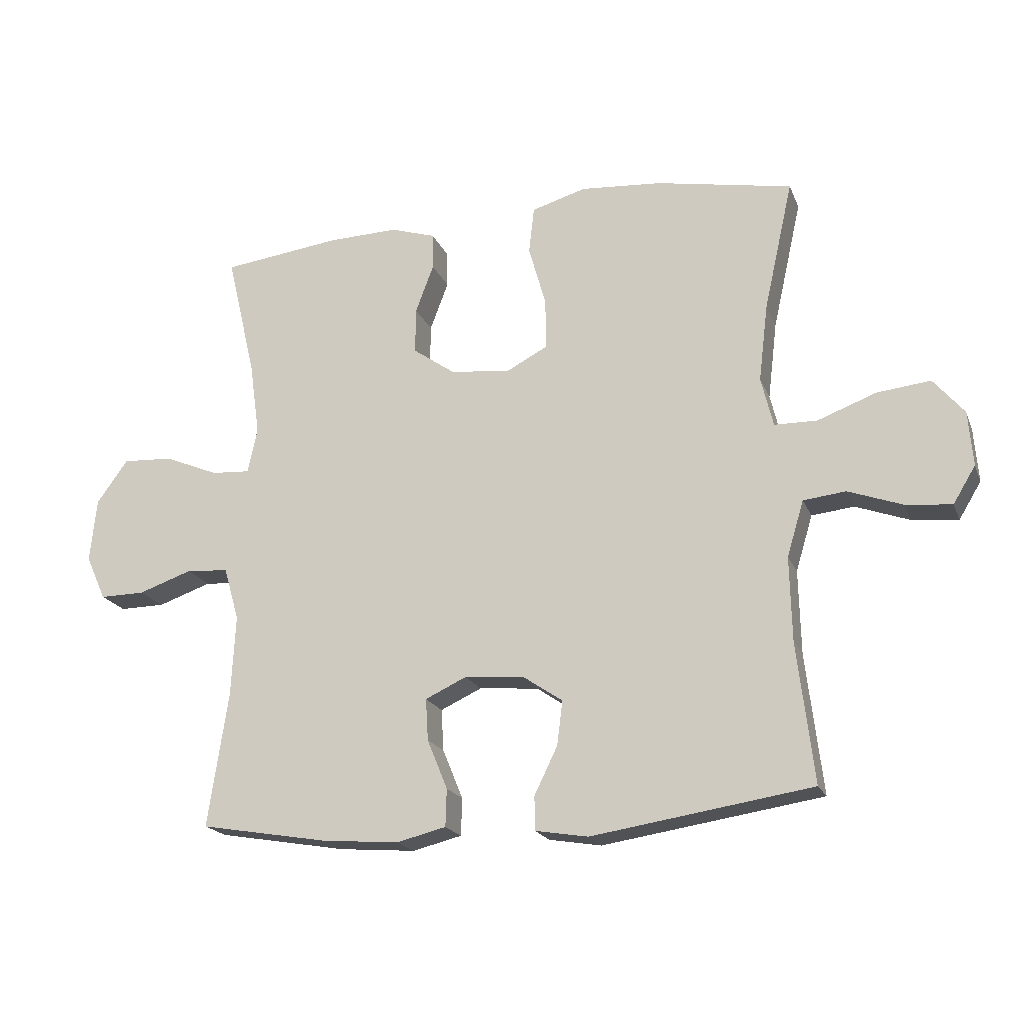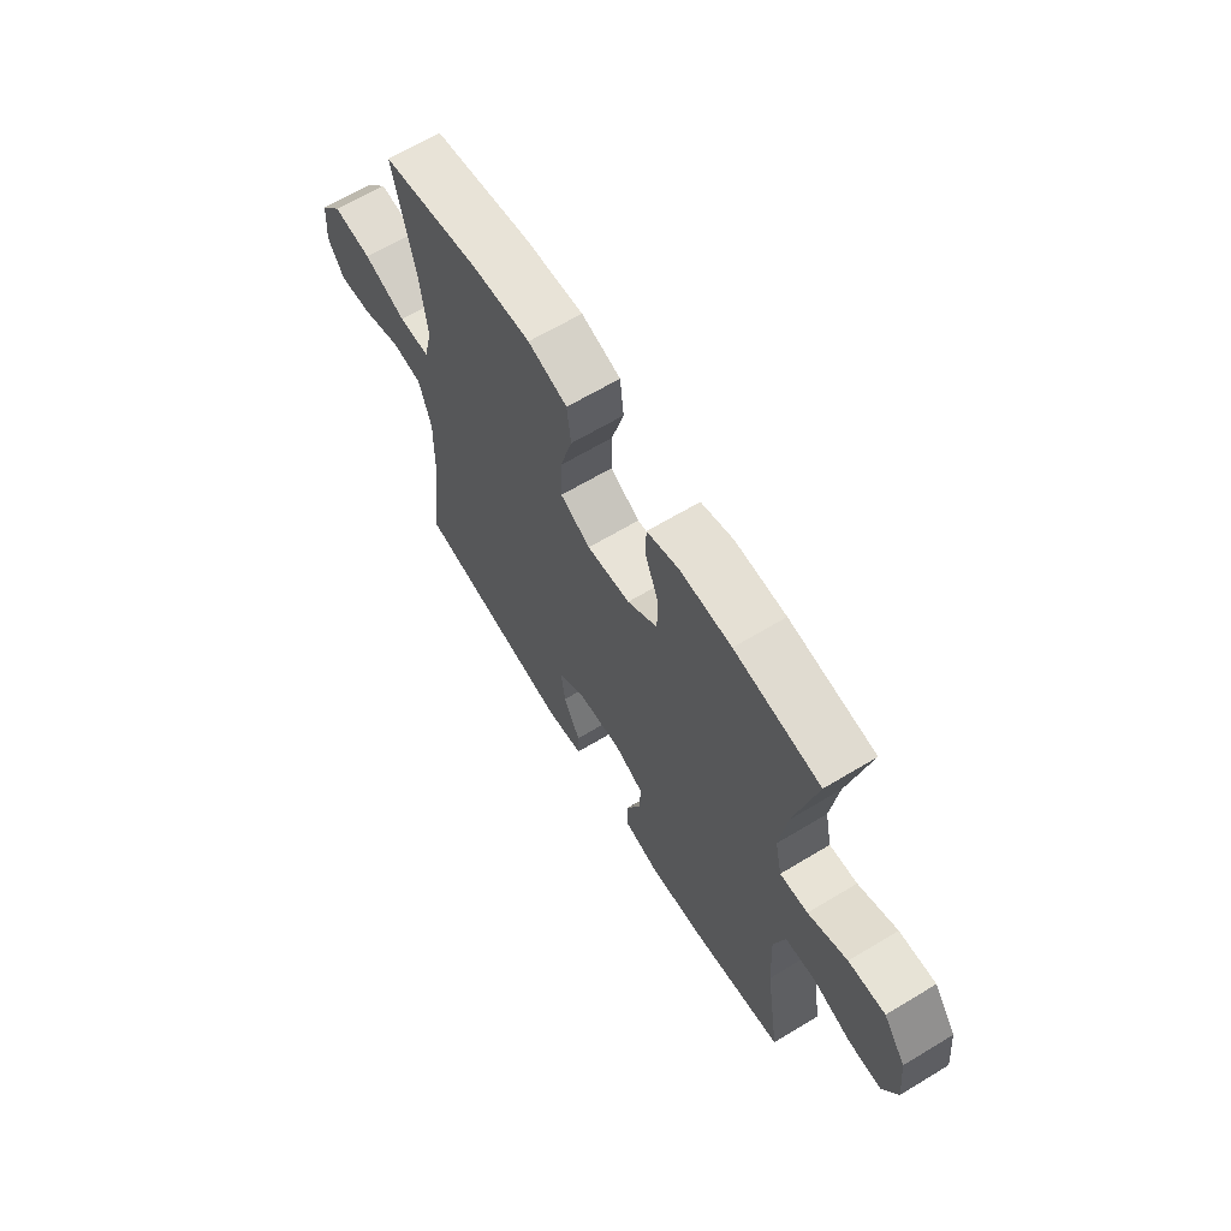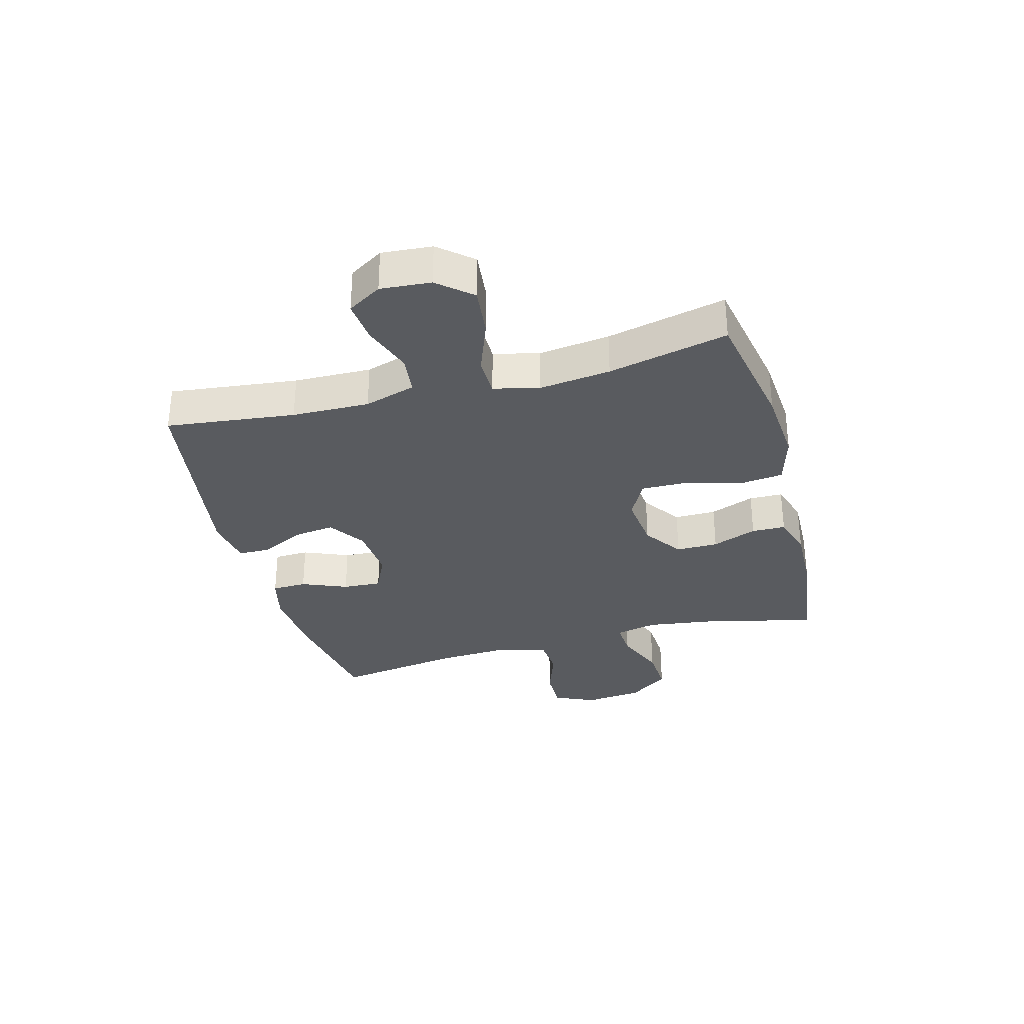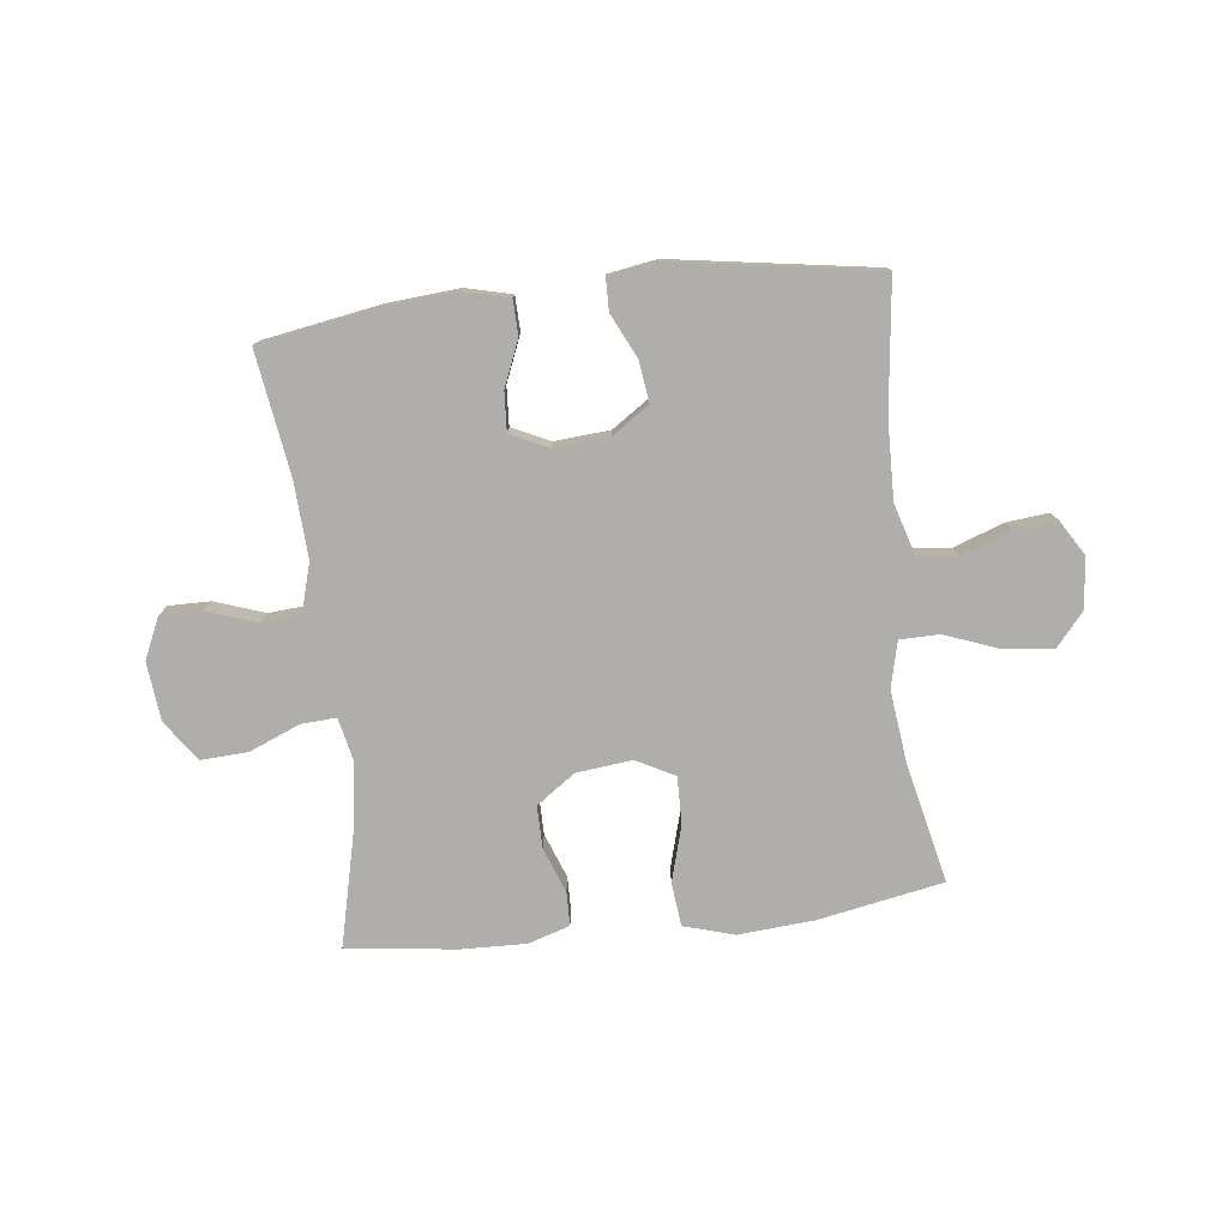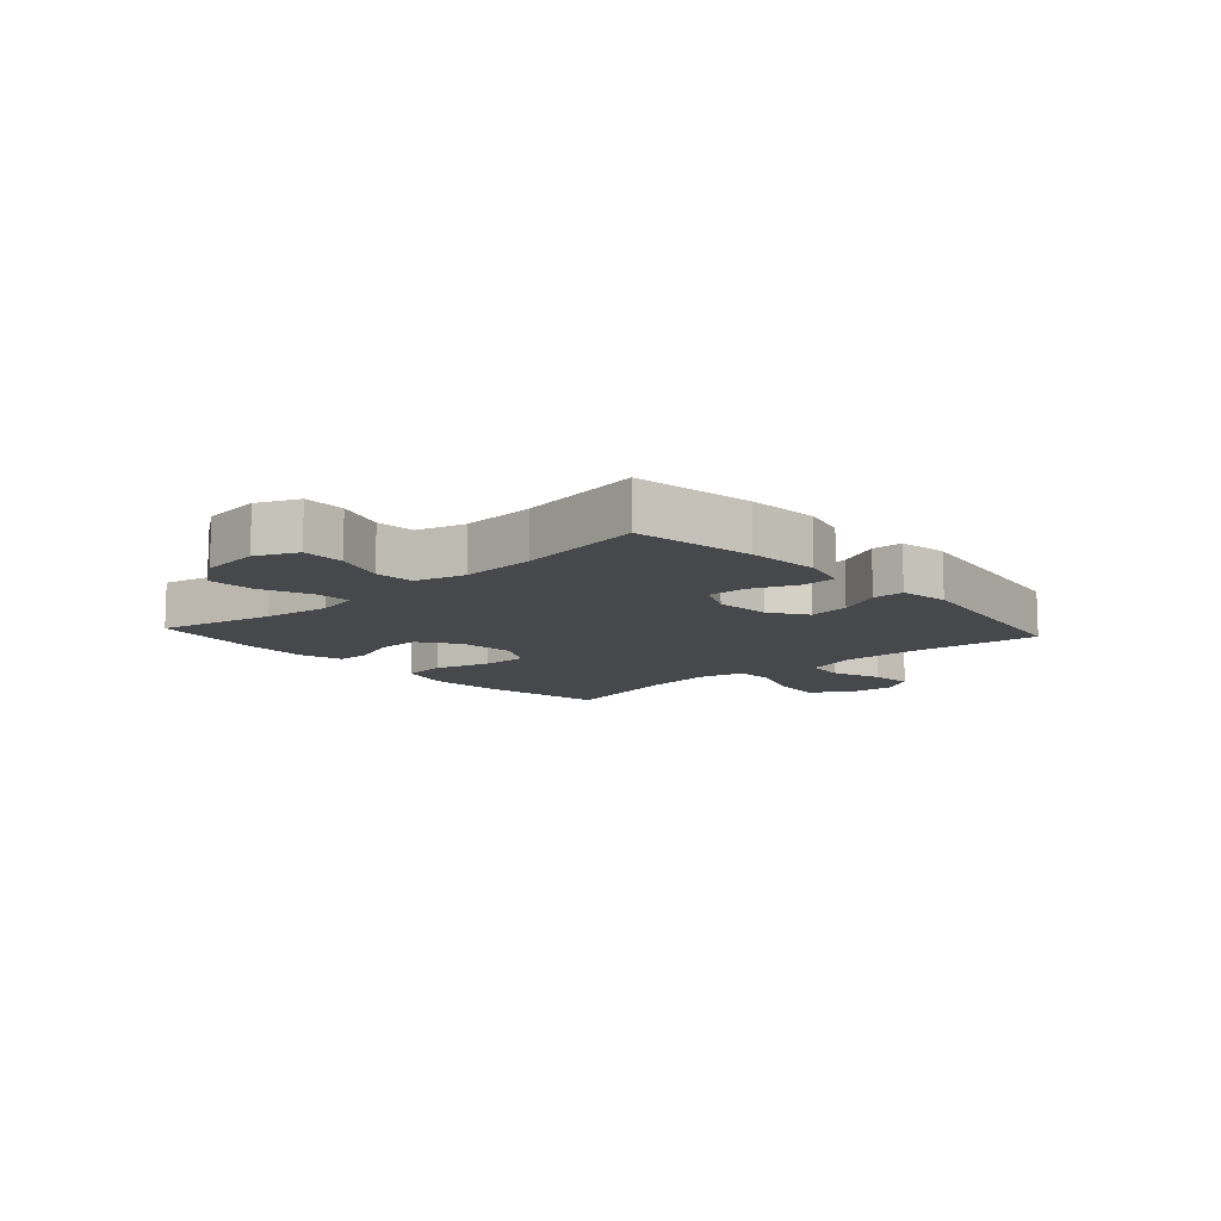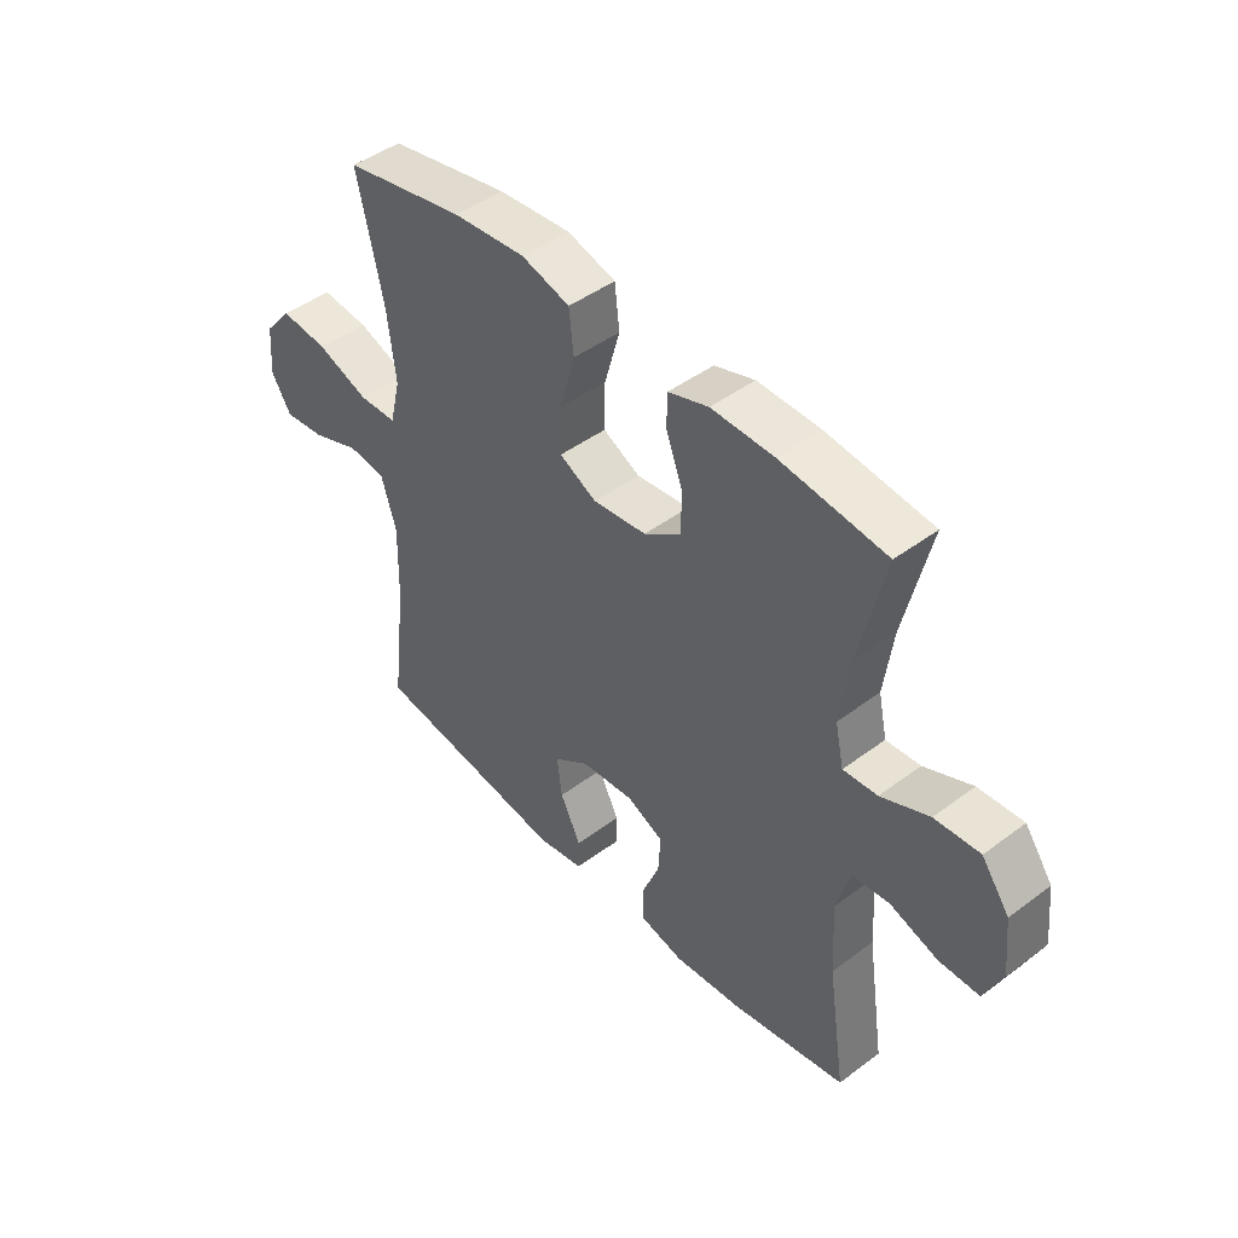
<metadata>
{"format":"obj","ext":"obj","renderer":"f3d","projection":"perspective","resolution":1024,"background":"white","views":[{"elev":-19.4,"azim":-162.3,"up":"+Z"},{"elev":64.5,"azim":58.7,"up":"+Z"},{"elev":-32.4,"azim":-74.9,"up":"+Y"},{"elev":-77.6,"azim":-173.4,"up":"+Y"},{"elev":-11.2,"azim":132.1,"up":"+Y"},{"elev":44.9,"azim":49.0,"up":"+Z"}]}
</metadata>
<code>
o path120
v -0.4533 0.0375 0.2955
v -0.4382 0.0375 0.1701
v -0.4578 0.0375 0.08966
v -0.527 0.0375 0.08877
v -0.6218 0.0375 0.1243
v -0.7082 0.0375 0.1337
v -0.7581 0.0375 0.07479
v -0.7652 0.0375 -0.01395
v -0.729 0.0375 -0.07375
v -0.6541 0.0375 -0.06621
v -0.5666 0.0375 -0.03448
v -0.4978 0.0375 -0.04204
v -0.4704 0.0375 -0.1324
v -0.4735 0.0375 -0.2687
v -0.5005 0.0375 -0.4956
v -0.1438 0.0375 -0.5506
v -0.05851 0.0375 -0.5364
v -0.05751 0.0375 -0.4815
v -0.09489 0.0375 -0.4047
v -0.1041 0.0375 -0.333
v -0.03996 0.0375 -0.2894
v 0.05668 0.0375 -0.2814
v 0.1236 0.0375 -0.3125
v 0.1196 0.0375 -0.3805
v 0.08684 0.0375 -0.4605
v 0.08854 0.0375 -0.5214
v 0.1685 0.0375 -0.5411
v 0.2928 0.0375 -0.5313
v 0.5014 0.0375 -0.4956
v 0.4685 0.0375 -0.2769
v 0.4616 0.0375 -0.1459
v 0.4863 0.0375 -0.06015
v 0.5542 0.0375 -0.05479
v 0.6414 0.0375 -0.08495
v 0.7147 0.0375 -0.08571
v 0.7472 0.0375 -0.0136
v 0.7363 0.0375 0.08931
v 0.6857 0.0375 0.1595
v 0.6037 0.0375 0.1549
v 0.5163 0.0375 0.1184
v 0.4539 0.0375 0.1144
v 0.4381 0.0375 0.1879
v 0.4544 0.0375 0.306
v 0.5014 0.0375 0.5061
v 0.3097 0.0375 0.5302
v 0.1956 0.0375 0.5335
v 0.1225 0.0375 0.5106
v 0.1215 0.0375 0.4513
v 0.1511 0.0375 0.3727
v 0.1517 0.0375 0.2988
v 0.08365 0.0375 0.2508
v -0.01368 0.0375 0.2401
v -0.08104 0.0375 0.2754
v -0.07952 0.0375 0.3575
v -0.0516 0.0375 0.4559
v -0.06007 0.0375 0.532
v -0.1481 0.0375 0.5578
v -0.2805 0.0375 0.5475
v -0.5005 0.0375 0.5061
v -0.4533 -0.0375 0.2955
v -0.4382 -0.0375 0.1701
v -0.4578 -0.0375 0.08966
v -0.527 -0.0375 0.08877
v -0.6218 -0.0375 0.1243
v -0.7082 -0.0375 0.1337
v -0.7581 -0.0375 0.07479
v -0.7652 -0.0375 -0.01395
v -0.729 -0.0375 -0.07375
v -0.6541 -0.0375 -0.06621
v -0.5666 -0.0375 -0.03448
v -0.4978 -0.0375 -0.04204
v -0.4704 -0.0375 -0.1324
v -0.4735 -0.0375 -0.2687
v -0.5005 -0.0375 -0.4956
v -0.1438 -0.0375 -0.5506
v -0.05851 -0.0375 -0.5364
v -0.05751 -0.0375 -0.4815
v -0.09489 -0.0375 -0.4047
v -0.1041 -0.0375 -0.333
v -0.03996 -0.0375 -0.2894
v 0.05668 -0.0375 -0.2814
v 0.1236 -0.0375 -0.3125
v 0.1196 -0.0375 -0.3805
v 0.08684 -0.0375 -0.4605
v 0.08854 -0.0375 -0.5214
v 0.1685 -0.0375 -0.5411
v 0.2928 -0.0375 -0.5313
v 0.5014 -0.0375 -0.4956
v 0.4685 -0.0375 -0.2769
v 0.4616 -0.0375 -0.1459
v 0.4863 -0.0375 -0.06015
v 0.5542 -0.0375 -0.05479
v 0.6414 -0.0375 -0.08495
v 0.7147 -0.0375 -0.08571
v 0.7472 -0.0375 -0.0136
v 0.7363 -0.0375 0.08931
v 0.6857 -0.0375 0.1595
v 0.6037 -0.0375 0.1549
v 0.5163 -0.0375 0.1184
v 0.4539 -0.0375 0.1144
v 0.4381 -0.0375 0.1879
v 0.4544 -0.0375 0.306
v 0.5014 -0.0375 0.5061
v 0.3097 -0.0375 0.5302
v 0.1956 -0.0375 0.5335
v 0.1225 -0.0375 0.5106
v 0.1215 -0.0375 0.4513
v 0.1511 -0.0375 0.3727
v 0.1517 -0.0375 0.2988
v 0.08365 -0.0375 0.2508
v -0.01368 -0.0375 0.2401
v -0.08104 -0.0375 0.2754
v -0.07952 -0.0375 0.3575
v -0.0516 -0.0375 0.4559
v -0.06007 -0.0375 0.532
v -0.1481 -0.0375 0.5578
v -0.2805 -0.0375 0.5475
v -0.5005 -0.0375 0.5061
v -0.06007 0.0375 0.532
v -0.06007 0.0375 0.532
v -0.1481 0.0375 0.5578
v -0.2805 0.0375 0.5475
v 0.3097 0.0375 0.5302
v 0.1956 0.0375 0.5335
v 0.1225 0.0375 0.5106
v 0.1225 0.0375 0.5106
v -0.0516 0.0375 0.4559
v 0.5014 0.0375 0.5061
v 0.5014 0.0375 0.5061
v -0.5005 0.0375 0.5061
v -0.5005 0.0375 0.5061
v 0.1215 0.0375 0.4513
v -0.07952 0.0375 0.3575
v 0.1511 0.0375 0.3727
v 0.4544 0.0375 0.306
v -0.4533 0.0375 0.2955
v 0.1517 0.0375 0.2988
v -0.08104 0.0375 0.2754
v -0.08104 0.0375 0.2754
v 0.4381 0.0375 0.1879
v 0.08365 0.0375 0.2508
v -0.4382 0.0375 0.1701
v -0.01368 0.0375 0.2401
v 0.4539 0.0375 0.1144
v 0.4539 0.0375 0.1144
v -0.4578 0.0375 0.08966
v -0.4578 0.0375 0.08966
v 0.7363 0.0375 0.08931
v 0.6857 0.0375 0.1595
v 0.6037 0.0375 0.1549
v 0.5163 0.0375 0.1184
v -0.6218 0.0375 0.1243
v -0.7082 0.0375 0.1337
v -0.7581 0.0375 0.07479
v -0.527 0.0375 0.08877
v 0.7472 0.0375 -0.0136
v -0.7652 0.0375 -0.01395
v 0.7147 0.0375 -0.08571
v 0.7147 0.0375 -0.08571
v -0.729 0.0375 -0.07375
v -0.729 0.0375 -0.07375
v -0.5666 0.0375 -0.03448
v -0.4978 0.0375 -0.04204
v -0.4978 0.0375 -0.04204
v -0.6541 0.0375 -0.06621
v -0.4704 0.0375 -0.1324
v 0.6414 0.0375 -0.08495
v 0.5542 0.0375 -0.05479
v 0.4863 0.0375 -0.06015
v 0.4863 0.0375 -0.06015
v 0.4616 0.0375 -0.1459
v -0.4735 0.0375 -0.2687
v 0.4685 0.0375 -0.2769
v -0.03996 0.0375 -0.2894
v 0.05668 0.0375 -0.2814
v 0.1236 0.0375 -0.3125
v 0.1236 0.0375 -0.3125
v -0.1041 0.0375 -0.333
v -0.1041 0.0375 -0.333
v 0.1196 0.0375 -0.3805
v -0.09489 0.0375 -0.4047
v 0.08684 0.0375 -0.4605
v 0.5014 0.0375 -0.4956
v 0.5014 0.0375 -0.4956
v -0.05751 0.0375 -0.4815
v 0.08854 0.0375 -0.5214
v 0.08854 0.0375 -0.5214
v -0.5005 0.0375 -0.4956
v -0.5005 0.0375 -0.4956
v -0.05851 0.0375 -0.5364
v -0.05851 0.0375 -0.5364
v 0.2928 0.0375 -0.5313
v 0.1685 0.0375 -0.5411
v -0.1438 0.0375 -0.5506
v -0.06007 -0.0375 0.532
v -0.06007 -0.0375 0.532
v -0.1481 -0.0375 0.5578
v -0.2805 -0.0375 0.5475
v 0.3097 -0.0375 0.5302
v 0.1956 -0.0375 0.5335
v 0.1225 -0.0375 0.5106
v 0.1225 -0.0375 0.5106
v -0.0516 -0.0375 0.4559
v 0.5014 -0.0375 0.5061
v 0.5014 -0.0375 0.5061
v -0.5005 -0.0375 0.5061
v -0.5005 -0.0375 0.5061
v 0.1215 -0.0375 0.4513
v -0.07952 -0.0375 0.3575
v 0.1511 -0.0375 0.3727
v 0.4544 -0.0375 0.306
v -0.4533 -0.0375 0.2955
v 0.1517 -0.0375 0.2988
v -0.08104 -0.0375 0.2754
v -0.08104 -0.0375 0.2754
v 0.4381 -0.0375 0.1879
v 0.08365 -0.0375 0.2508
v -0.4382 -0.0375 0.1701
v -0.01368 -0.0375 0.2401
v 0.4539 -0.0375 0.1144
v 0.4539 -0.0375 0.1144
v -0.4578 -0.0375 0.08966
v -0.4578 -0.0375 0.08966
v 0.7363 -0.0375 0.08931
v 0.6857 -0.0375 0.1595
v 0.6037 -0.0375 0.1549
v 0.5163 -0.0375 0.1184
v -0.6218 -0.0375 0.1243
v -0.7082 -0.0375 0.1337
v -0.7581 -0.0375 0.07479
v -0.527 -0.0375 0.08877
v 0.7472 -0.0375 -0.0136
v -0.7652 -0.0375 -0.01395
v 0.7147 -0.0375 -0.08571
v 0.7147 -0.0375 -0.08571
v -0.729 -0.0375 -0.07375
v -0.729 -0.0375 -0.07375
v -0.5666 -0.0375 -0.03448
v -0.4978 -0.0375 -0.04204
v -0.4978 -0.0375 -0.04204
v -0.6541 -0.0375 -0.06621
v -0.4704 -0.0375 -0.1324
v 0.6414 -0.0375 -0.08495
v 0.5542 -0.0375 -0.05479
v 0.4863 -0.0375 -0.06015
v 0.4863 -0.0375 -0.06015
v 0.4616 -0.0375 -0.1459
v -0.4735 -0.0375 -0.2687
v 0.4685 -0.0375 -0.2769
v -0.03996 -0.0375 -0.2894
v 0.05668 -0.0375 -0.2814
v 0.1236 -0.0375 -0.3125
v 0.1236 -0.0375 -0.3125
v -0.1041 -0.0375 -0.333
v -0.1041 -0.0375 -0.333
v 0.1196 -0.0375 -0.3805
v -0.09489 -0.0375 -0.4047
v 0.08684 -0.0375 -0.4605
v 0.5014 -0.0375 -0.4956
v 0.5014 -0.0375 -0.4956
v -0.05751 -0.0375 -0.4815
v 0.08854 -0.0375 -0.5214
v 0.08854 -0.0375 -0.5214
v -0.5005 -0.0375 -0.4956
v -0.5005 -0.0375 -0.4956
v -0.05851 -0.0375 -0.5364
v -0.05851 -0.0375 -0.5364
v 0.2928 -0.0375 -0.5313
v 0.1685 -0.0375 -0.5411
v -0.1438 -0.0375 -0.5506
f 210 200 208
f 213 216 211
f 231 239 222
f 222 250 219
f 247 245 220
f 264 257 248
f 239 242 222
f 232 243 234
f 262 269 258
f 243 224 244
f 244 227 245
f 254 248 257
f 261 270 266
f 251 247 220
f 217 220 213
f 268 256 269
f 222 214 218
f 258 269 256
f 199 211 204
f 250 251 219
f 227 244 226
f 248 254 242
f 252 247 251
f 228 241 238
f 200 210 199
f 210 213 211
f 226 244 224
f 198 209 197
f 222 219 214
f 228 238 231
f 236 241 233
f 209 203 197
f 249 252 268
f 224 243 232
f 259 249 268
f 247 252 249
f 222 242 250
f 218 214 212
f 212 209 198
f 229 230 228
f 230 241 228
f 213 220 216
f 226 224 225
f 233 241 230
f 214 209 212
f 238 239 231
f 257 270 261
f 208 200 201
f 197 203 195
f 199 210 211
f 251 220 217
f 219 251 217
f 220 245 227
f 212 198 206
f 242 254 250
f 256 268 252
f 270 257 264
f 120 57 116 196
f 57 58 117 116
f 45 46 105 104
f 46 126 202 105
f 55 56 115 114
f 129 45 104 205
f 58 131 207 117
f 47 48 107 106
f 54 55 114 113
f 48 49 108 107
f 43 44 103 102
f 59 1 60 118
f 49 50 109 108
f 139 54 113 215
f 42 43 102 101
f 50 51 110 109
f 1 2 61 60
f 52 53 112 111
f 51 52 111 110
f 145 42 101 221
f 2 147 223 61
f 37 38 97 96
f 38 39 98 97
f 39 40 99 98
f 5 6 65 64
f 6 7 66 65
f 4 5 64 63
f 40 41 100 99
f 3 4 63 62
f 36 37 96 95
f 7 8 67 66
f 159 36 95 235
f 8 161 237 67
f 11 164 240 70
f 10 11 70 69
f 9 10 69 68
f 12 13 72 71
f 34 35 94 93
f 33 34 93 92
f 170 33 92 246
f 31 32 91 90
f 13 14 73 72
f 30 31 90 89
f 21 22 81 80
f 22 177 253 81
f 179 21 80 255
f 23 24 83 82
f 19 20 79 78
f 24 25 84 83
f 184 30 89 260
f 18 19 78 77
f 25 187 263 84
f 14 189 265 73
f 191 18 77 267
f 28 29 88 87
f 27 28 87 86
f 26 27 86 85
f 16 17 76 75
f 15 16 75 74
f 134 132 124
f 137 135 140
f 155 146 163
f 146 143 174
f 171 144 169
f 188 172 181
f 163 146 166
f 156 158 167
f 186 182 193
f 167 168 148
f 168 169 151
f 178 181 172
f 185 190 194
f 175 144 171
f 141 137 144
f 192 193 180
f 146 142 138
f 182 180 193
f 123 128 135
f 174 143 175
f 151 150 168
f 172 166 178
f 176 175 171
f 152 162 165
f 124 123 134
f 134 135 137
f 150 148 168
f 122 121 133
f 146 138 143
f 152 155 162
f 160 157 165
f 133 121 127
f 173 192 176
f 148 156 167
f 183 192 173
f 171 173 176
f 146 174 166
f 142 136 138
f 136 122 133
f 153 152 154
f 154 152 165
f 137 140 144
f 150 149 148
f 157 154 165
f 138 136 133
f 162 155 163
f 181 185 194
f 132 125 124
f 121 119 127
f 123 135 134
f 175 141 144
f 143 141 175
f 144 151 169
f 136 130 122
f 166 174 178
f 180 176 192
f 194 188 181

</code>
